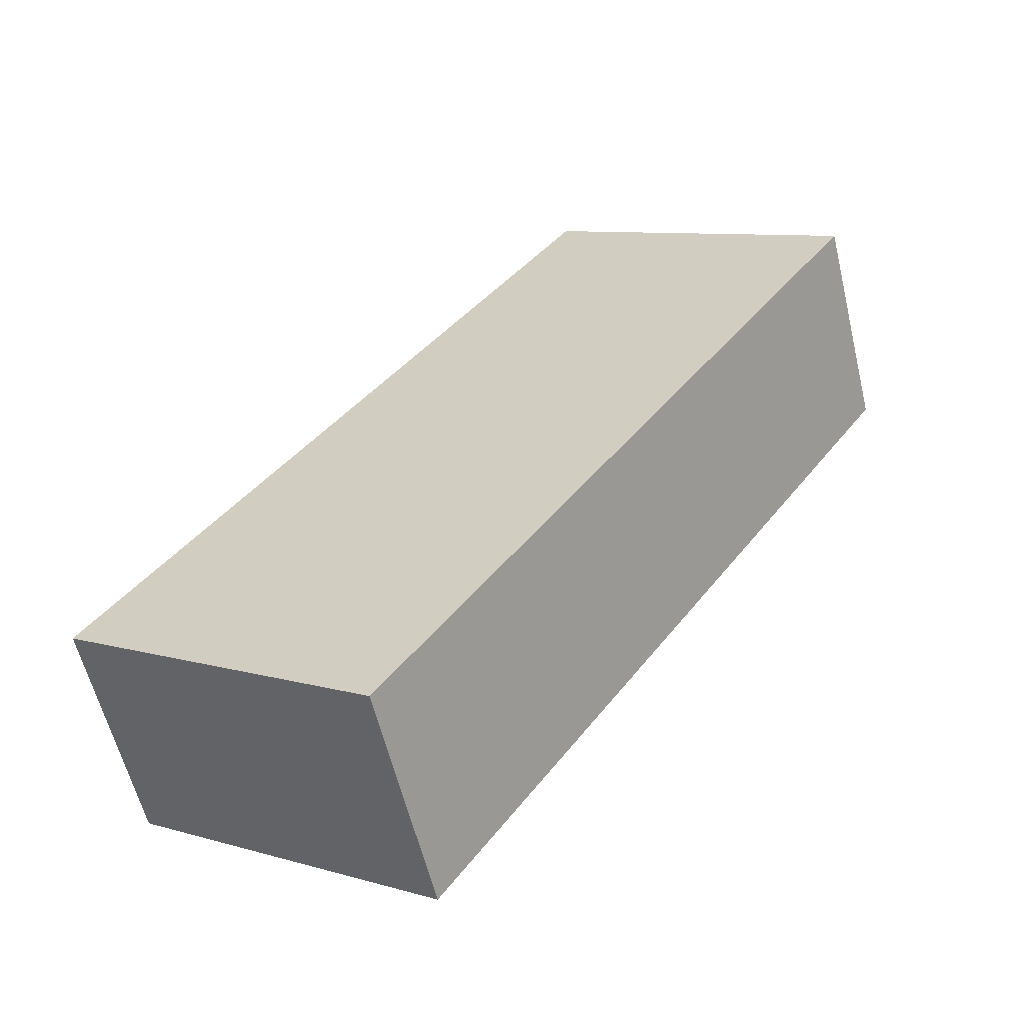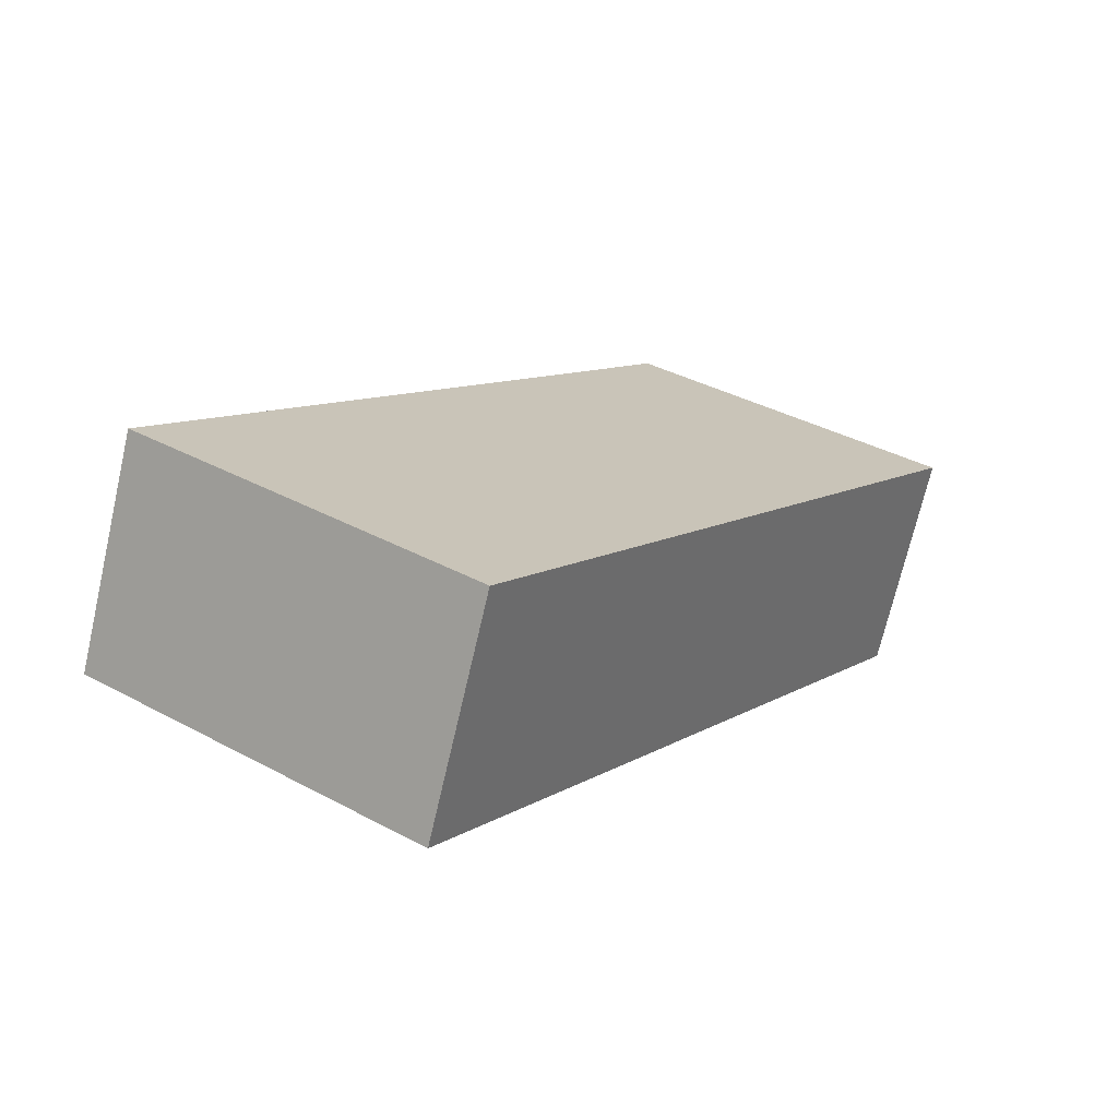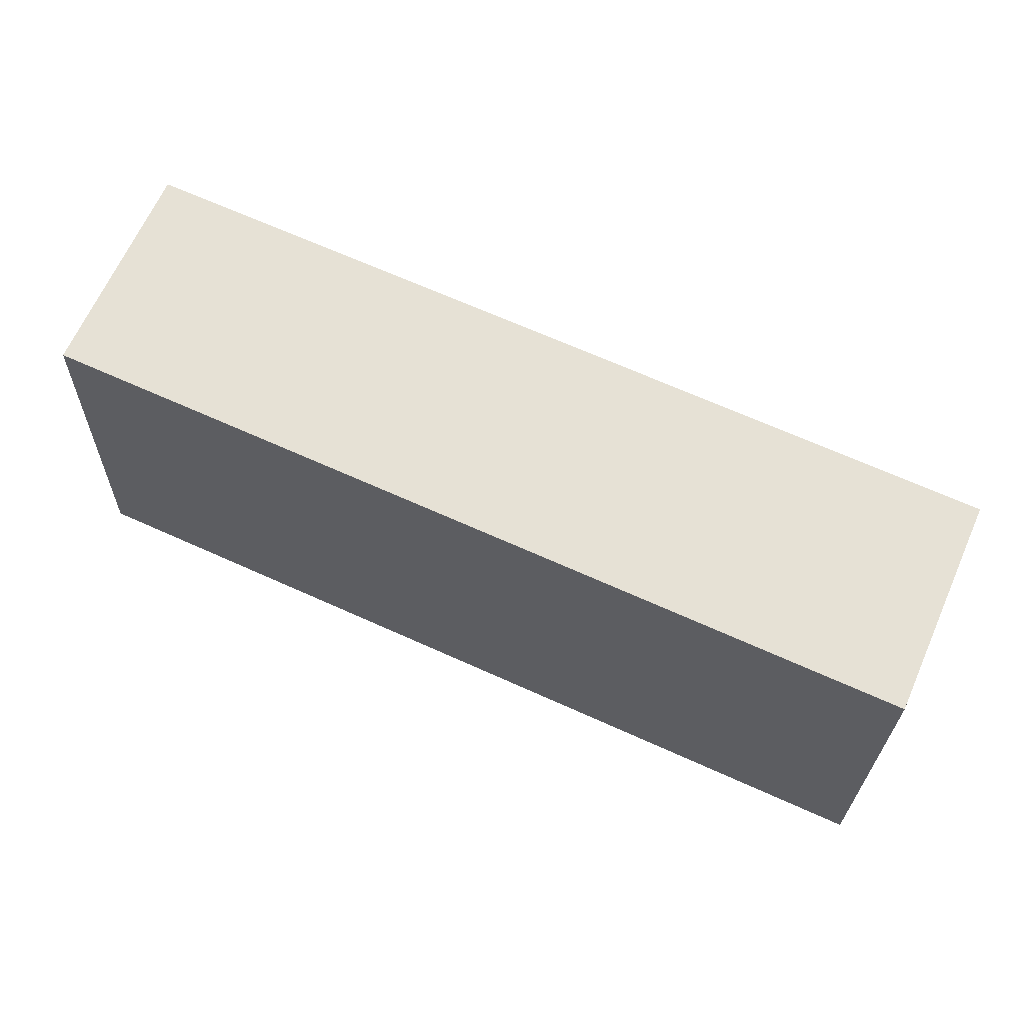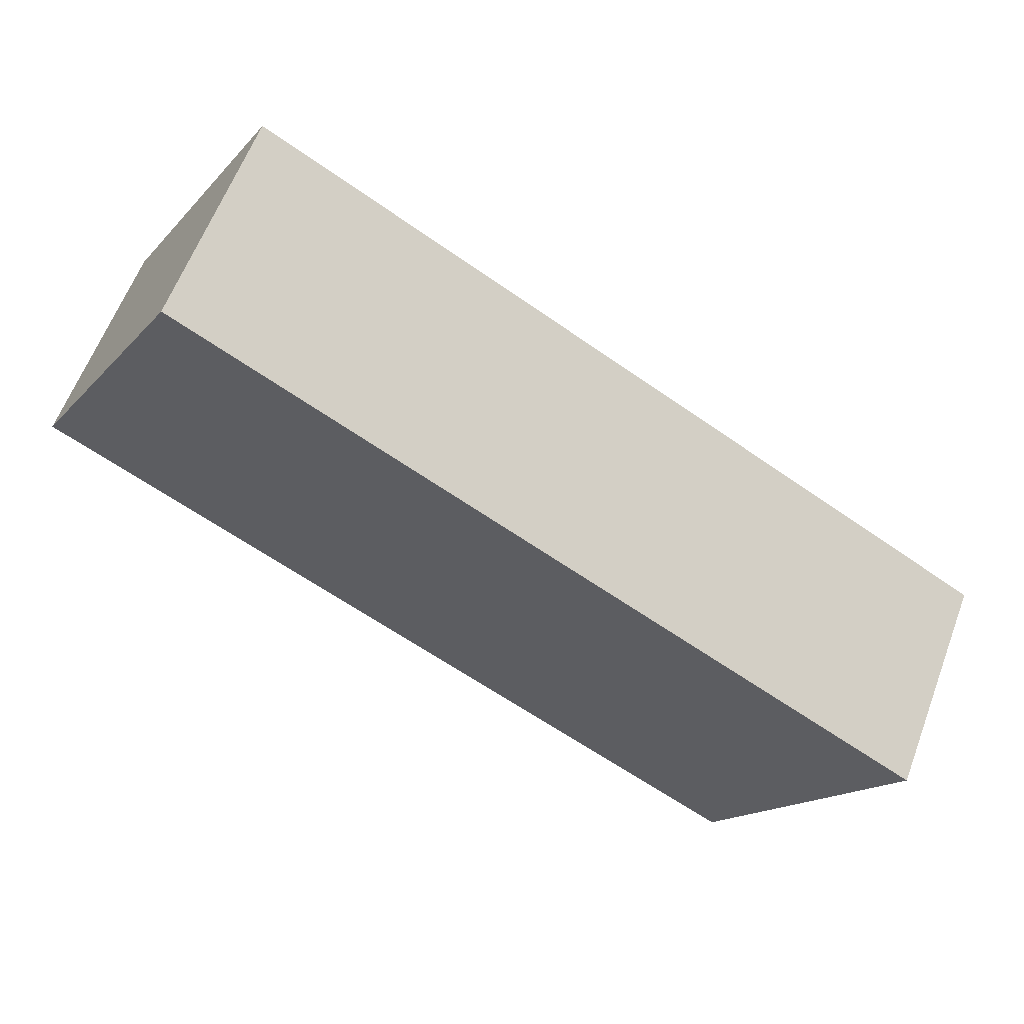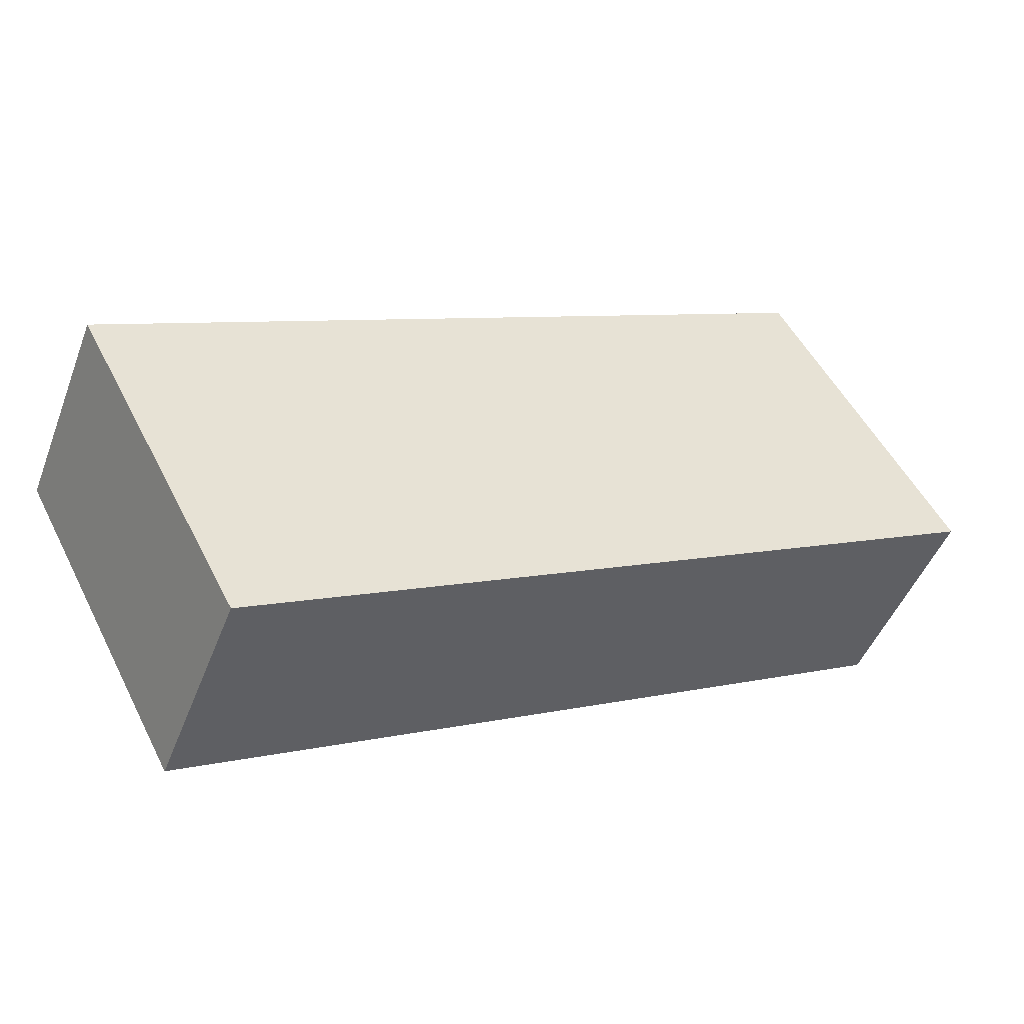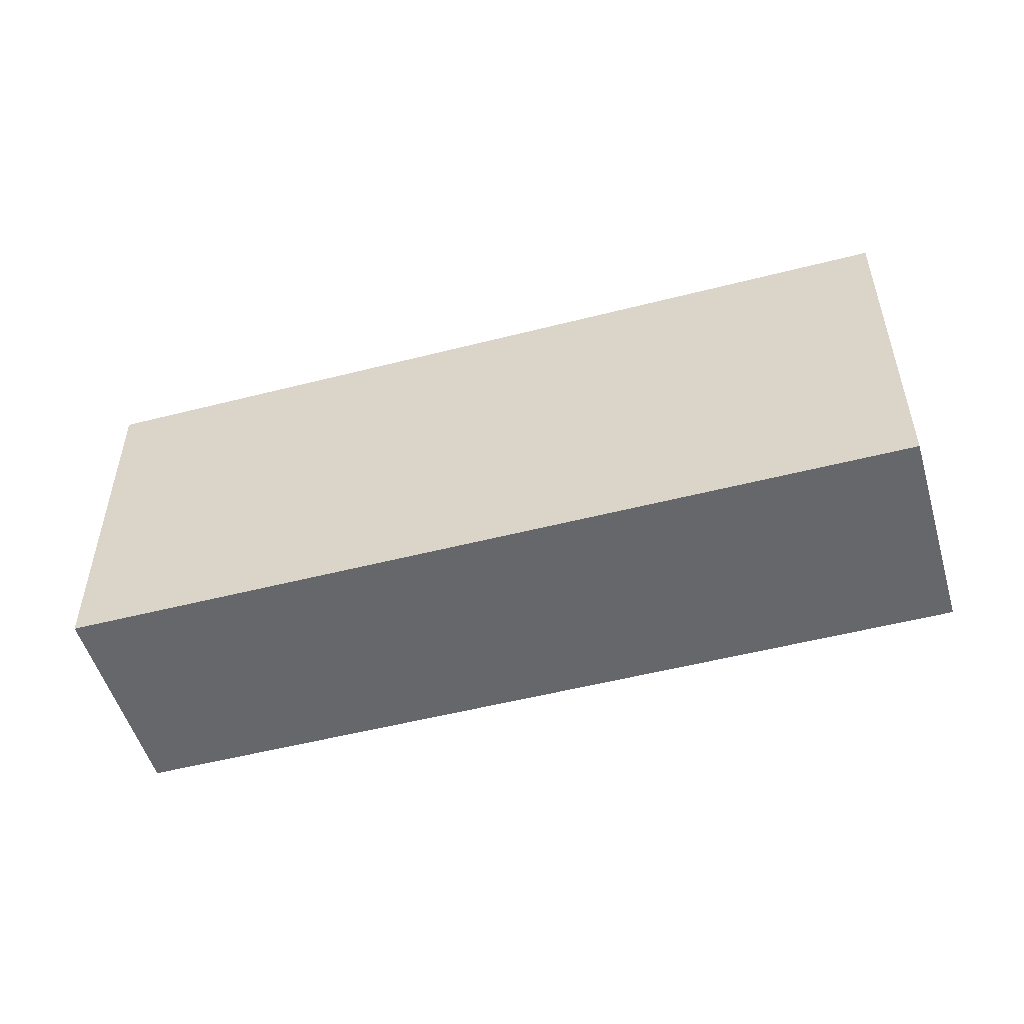
<metadata>
{"format":"obj","ext":"obj","renderer":"f3d","projection":"perspective","resolution":1024,"background":"white","views":[{"elev":9.2,"azim":126.6,"up":"+Z"},{"elev":37.8,"azim":-55.5,"up":"+Z"},{"elev":-25.3,"azim":-1.0,"up":"+Z"},{"elev":-16.0,"azim":-27.2,"up":"+Z"},{"elev":52.2,"azim":-26.5,"up":"+Z"},{"elev":-52.0,"azim":-140.1,"up":"+Y"}]}
</metadata>
<code>
v  0 2.615 1.601e-16
v  6.374 2.615 -1.151
v  5.736 2.615 -2.605
v  0.633 2.615 1.447
v  5.736 1.595e-16 -2.605
v  0 0 0
v  0.633 -8.86e-17 1.447
v  6.374 7.048e-17 -1.151
g defaultobject
f 1 2 3
f 2 1 4
f 5 1 3
f 1 5 6
f 6 4 1
f 4 6 7
f 7 2 4
f 2 7 8
f 8 3 2
f 3 8 5
f 8 6 5
f 6 8 7

</code>
